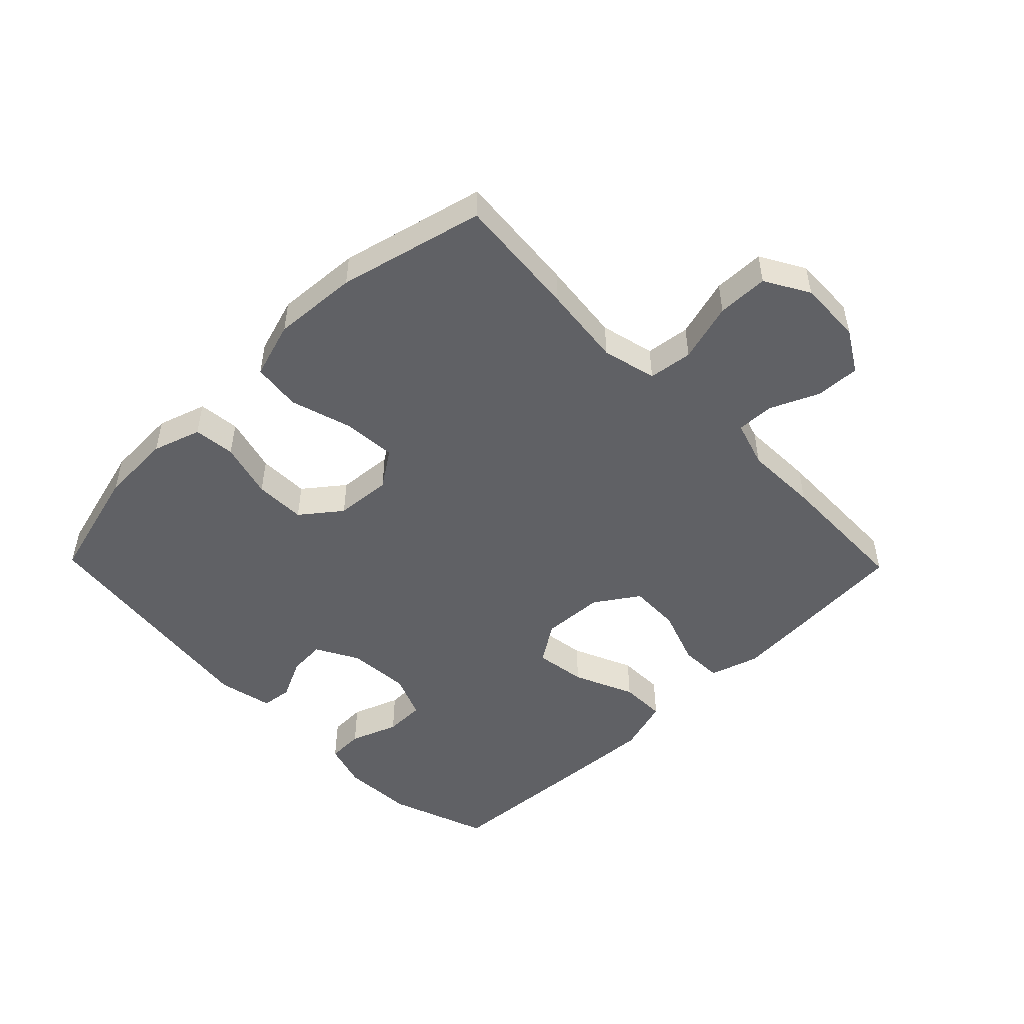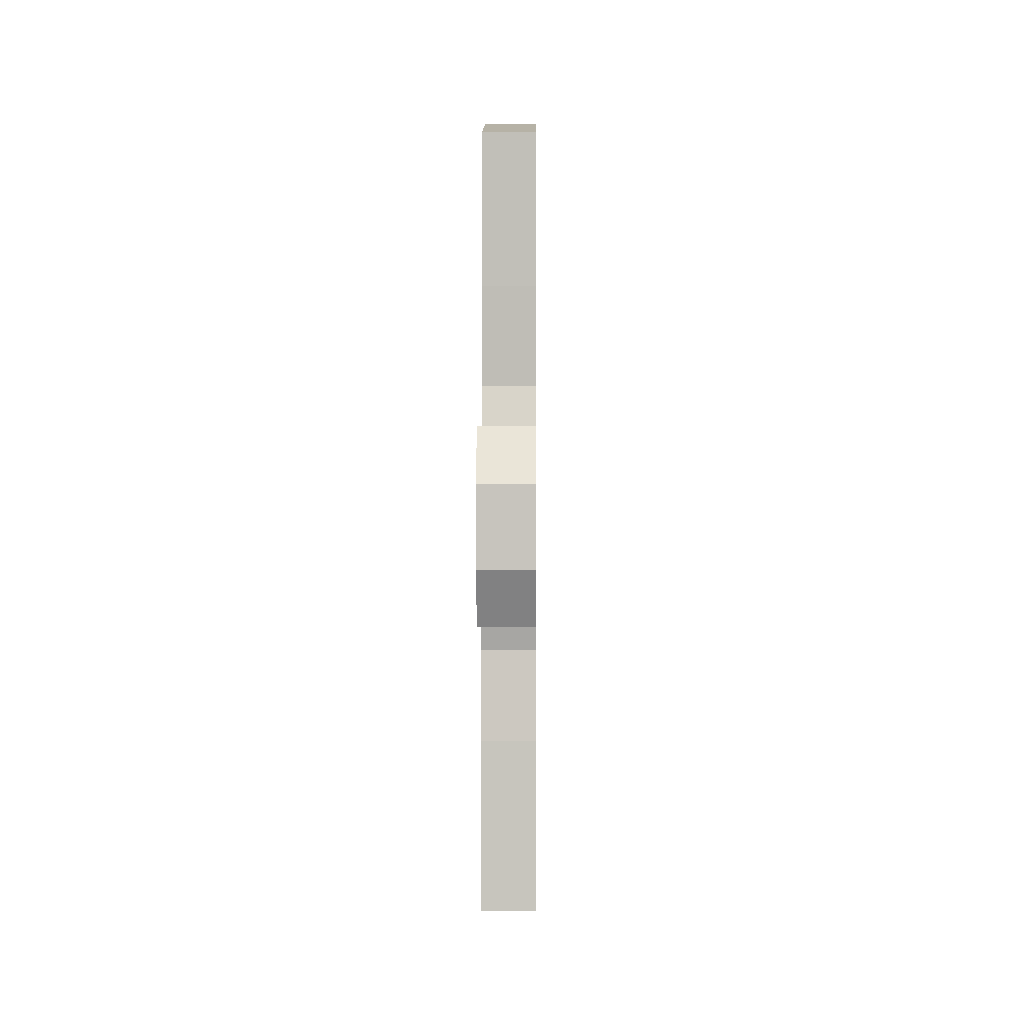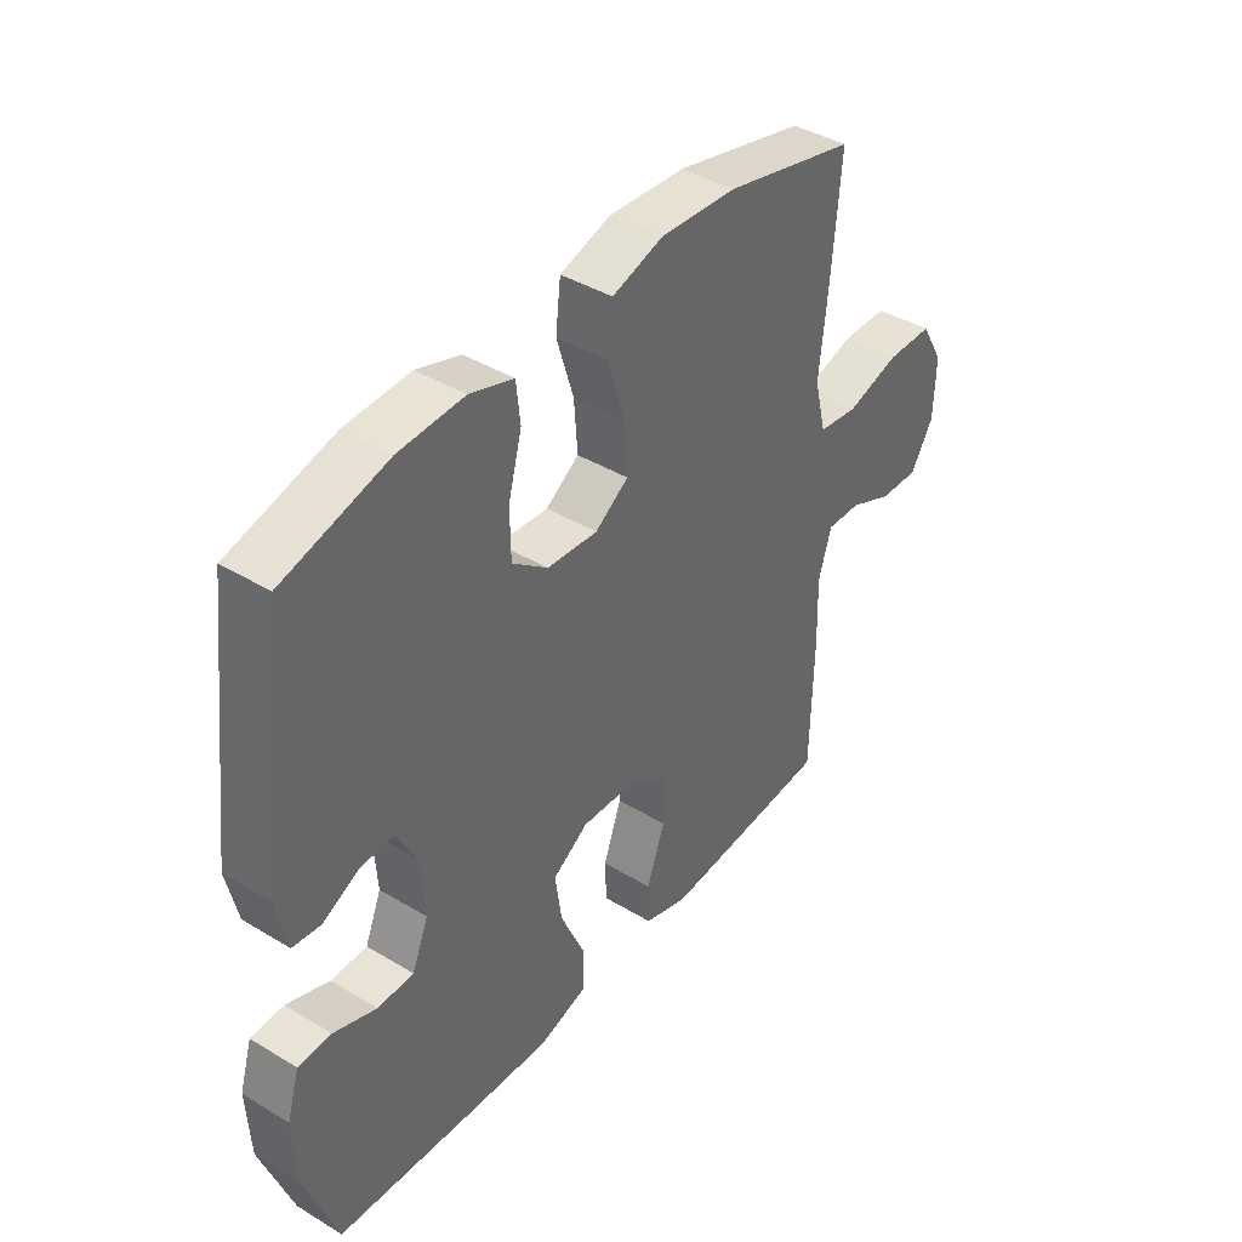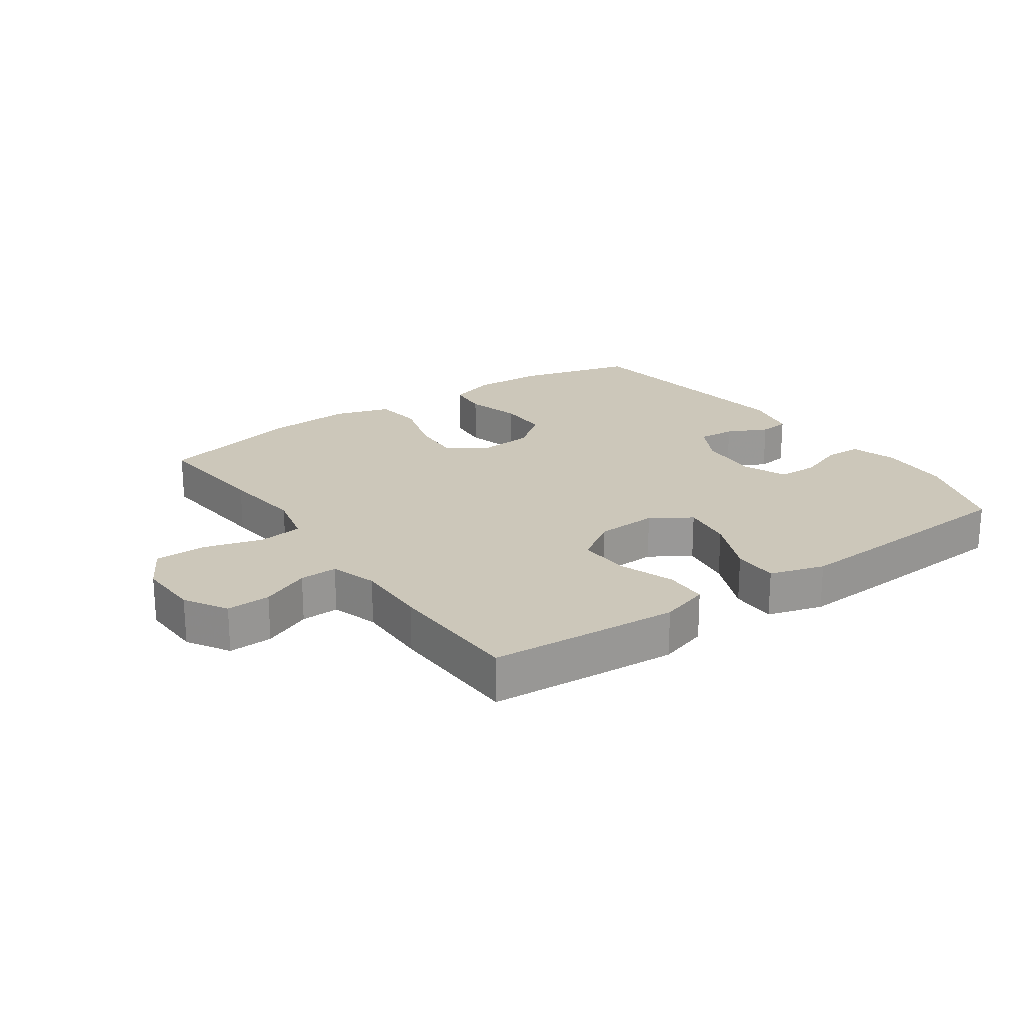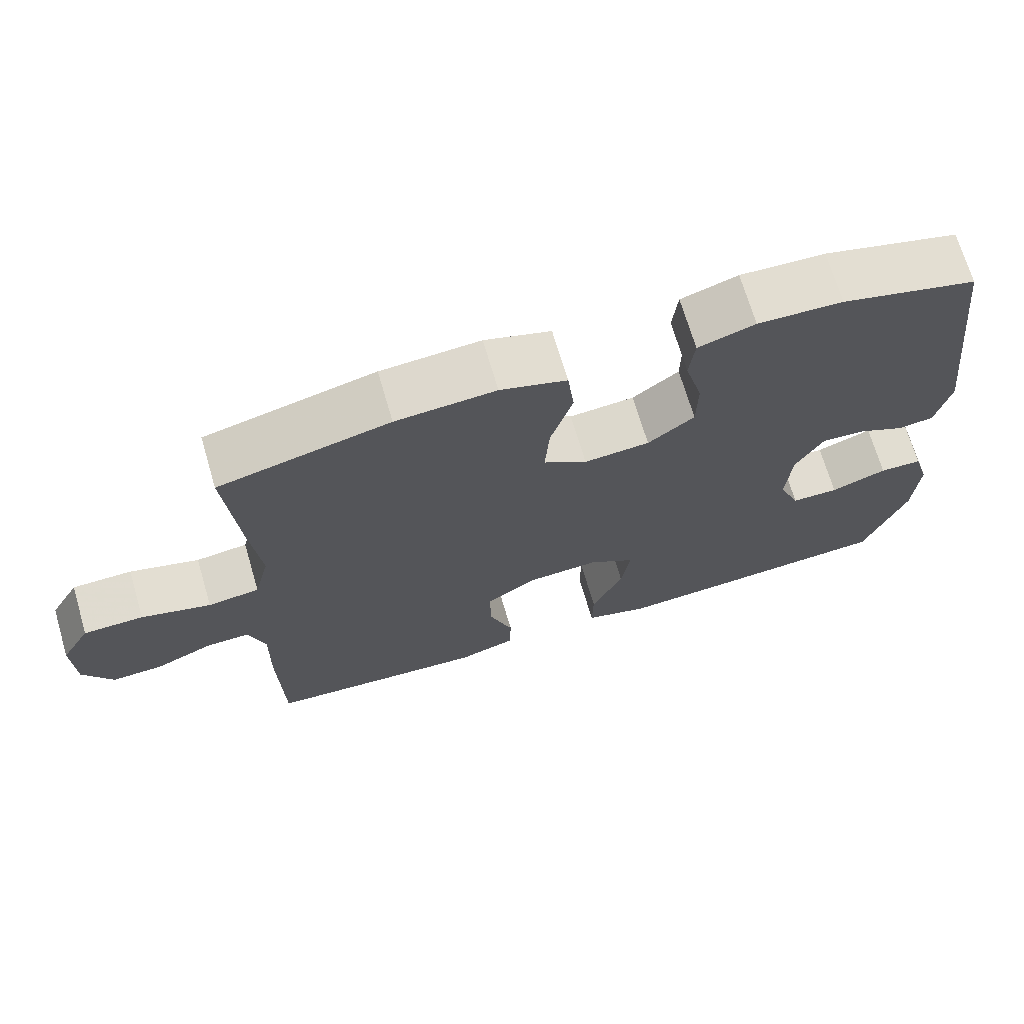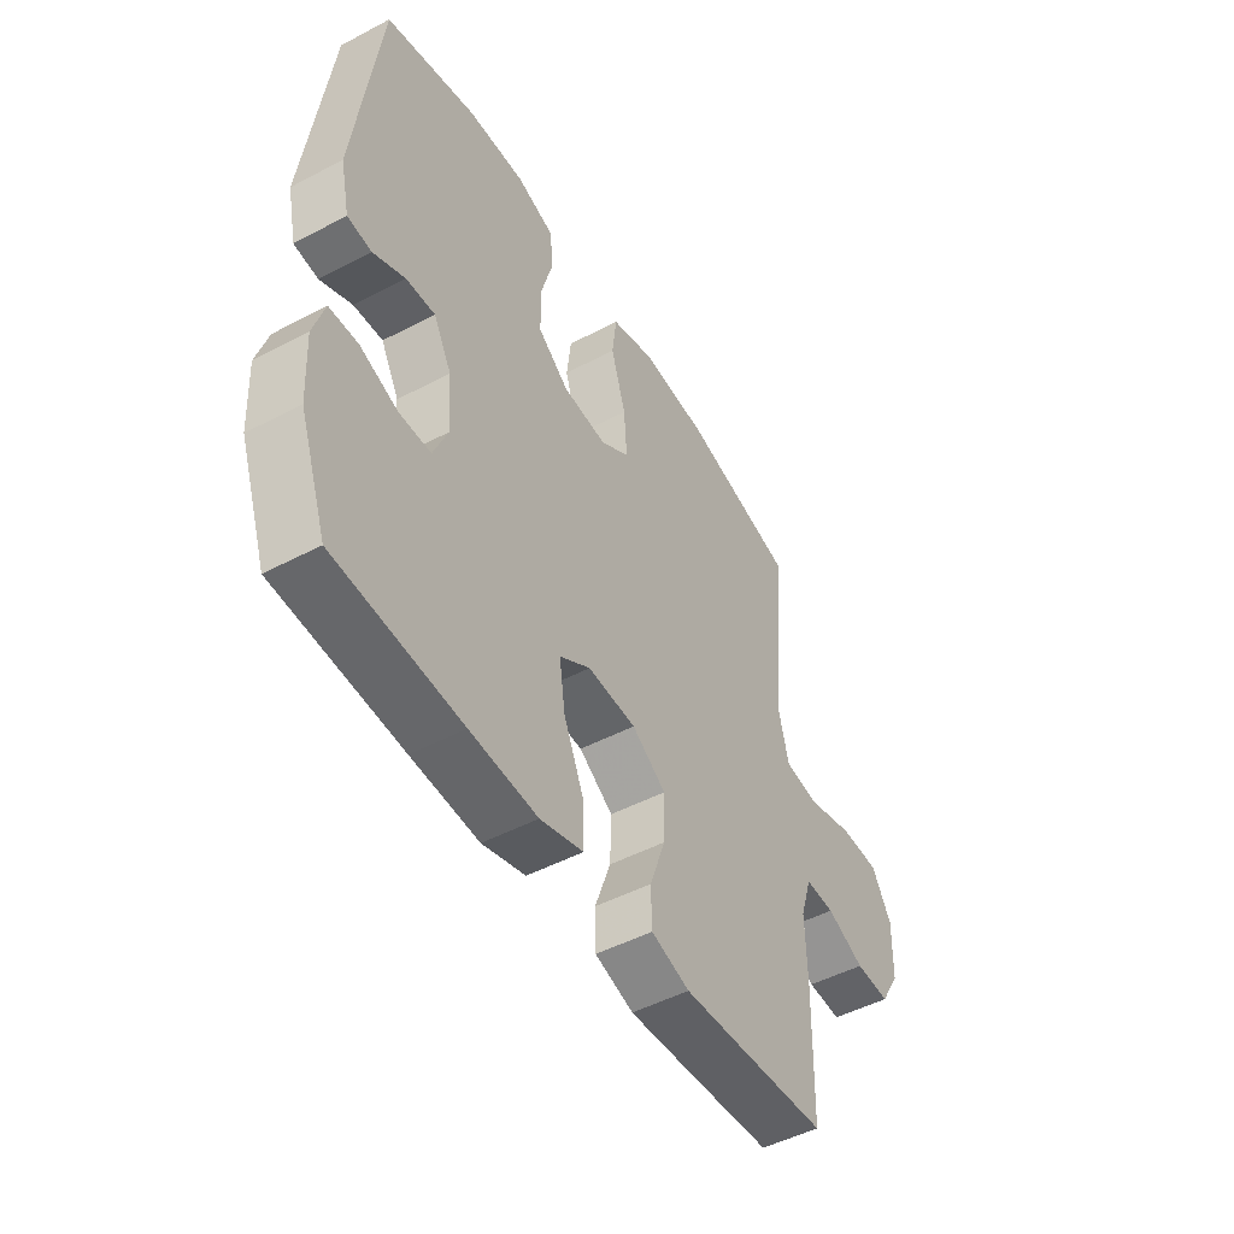
<metadata>
{"format":"obj","ext":"obj","renderer":"f3d","projection":"perspective","resolution":1024,"background":"white","views":[{"elev":-49.7,"azim":44.3,"up":"+Y"},{"elev":-1.4,"azim":90.6,"up":"+Z"},{"elev":41.0,"azim":-53.7,"up":"+Z"},{"elev":21.5,"azim":144.9,"up":"+Y"},{"elev":69.8,"azim":163.6,"up":"+Z"},{"elev":-49.0,"azim":-59.7,"up":"+Z"}]}
</metadata>
<code>
v 0.5 0.07 0.5
v 0.483 0.07 0.304
v 0.469 0.07 0.175
v 0.49 0.07 0.089
v 0.56 0.07 0.08
v 0.654 0.07 0.107
v 0.735 0.07 0.106
v 0.775 0.07 0.036
v 0.772 0.07 -0.064
v 0.732 0.07 -0.131
v 0.662 0.07 -0.128
v 0.585 0.07 -0.094
v 0.525 0.07 -0.092
v 0.502 0.07 -0.166
v 0.505 0.07 -0.283
v 0.5 0.07 -0.5
v 0.32 0.07 -0.513
v 0.199 0.07 -0.521
v 0.121 0.07 -0.497
v 0.119 0.07 -0.429
v 0.151 0.07 -0.339
v 0.153 0.07 -0.258
v 0.084 0.07 -0.212
v -0.014 0.07 -0.207
v -0.077 0.07 -0.248
v -0.065 0.07 -0.33
v -0.023 0.07 -0.426
v -0.022 0.07 -0.499
v -0.109 0.07 -0.525
v -0.245 0.07 -0.517
v -0.5 0.07 -0.5
v -0.556 0.07 -0.344
v -0.562 0.07 -0.23
v -0.54 0.07 -0.157
v -0.482 0.07 -0.155
v -0.406 0.07 -0.183
v -0.342 0.07 -0.182
v -0.313 0.07 -0.112
v -0.32 0.07 -0.013
v -0.357 0.07 0.055
v -0.416 0.07 0.051
v -0.48 0.07 0.02
v -0.529 0.07 0.026
v -0.548 0.07 0.113
v -0.5 0.07 0.5
v -0.316 0.07 0.549
v -0.201 0.07 0.554
v -0.124 0.07 0.529
v -0.117 0.07 0.463
v -0.141 0.07 0.374
v -0.14 0.07 0.293
v -0.077 0.07 0.244
v 0.012 0.07 0.237
v 0.071 0.07 0.277
v 0.065 0.07 0.361
v 0.035 0.07 0.46
v 0.044 0.07 0.537
v 0.134 0.07 0.565
v 0.269 0.07 0.556
v 0.5 0 0.5
v 0.483 0 0.304
v 0.469 0 0.175
v 0.49 0 0.089
v 0.56 0 0.08
v 0.654 0 0.107
v 0.735 0 0.106
v 0.775 0 0.036
v 0.772 0 -0.064
v 0.732 0 -0.131
v 0.662 0 -0.128
v 0.585 0 -0.094
v 0.525 0 -0.092
v 0.502 0 -0.166
v 0.505 0 -0.283
v 0.5 0 -0.5
v 0.32 0 -0.513
v 0.199 0 -0.521
v 0.121 0 -0.497
v 0.119 0 -0.429
v 0.151 0 -0.339
v 0.153 0 -0.258
v 0.084 0 -0.212
v -0.014 0 -0.207
v -0.077 0 -0.248
v -0.065 0 -0.33
v -0.023 0 -0.426
v -0.022 0 -0.499
v -0.109 0 -0.525
v -0.245 0 -0.517
v -0.5 0 -0.5
v -0.556 0 -0.344
v -0.562 0 -0.23
v -0.54 0 -0.157
v -0.482 0 -0.155
v -0.406 0 -0.183
v -0.342 0 -0.182
v -0.313 0 -0.112
v -0.32 0 -0.013
v -0.357 0 0.055
v -0.416 0 0.051
v -0.48 0 0.02
v -0.529 0 0.026
v -0.548 0 0.113
v -0.5 0 0.5
v -0.316 0 0.549
v -0.201 0 0.554
v -0.124 0 0.529
v -0.117 0 0.463
v -0.141 0 0.374
v -0.14 0 0.293
v -0.077 0 0.244
v 0.012 0 0.237
v 0.071 0 0.277
v 0.065 0 0.361
v 0.035 0 0.46
v 0.044 0 0.537
v 0.134 0 0.565
v 0.269 0 0.556
f 1 2 3
f 59 1 3
f 58 59 3
f 57 58 3
f 56 57 3
f 55 56 3
f 54 55 3 4
f 53 54 4
f 52 53 4
f 48 49 50
f 47 48 50
f 46 47 50
f 45 46 50
f 44 45 50
f 43 44 50
f 42 43 50
f 41 42 50
f 40 41 50 51
f 39 40 51 52
f 34 35 36
f 33 34 36
f 32 33 36
f 31 32 36
f 30 31 36
f 29 30 36
f 28 29 36
f 27 28 36
f 26 27 36
f 25 26 36 37
f 24 25 37 38
f 19 20 21
f 18 19 21
f 17 18 21
f 16 17 21
f 15 16 21
f 14 15 21
f 13 14 21 22
f 10 11 12
f 9 10 12
f 8 9 12
f 7 8 12
f 6 7 12
f 5 6 12
f 4 5 12 13
f 52 4 13
f 39 52 13
f 38 39 13
f 24 38 13
f 23 24 13
f 13 22 23
f 62 61 60
f 62 60 118
f 62 118 117
f 62 117 116
f 62 116 115
f 62 115 114
f 63 62 114 113
f 63 113 112
f 63 112 111
f 109 108 107
f 109 107 106
f 109 106 105
f 109 105 104
f 109 104 103
f 109 103 102
f 109 102 101
f 109 101 100
f 110 109 100 99
f 111 110 99 98
f 95 94 93
f 95 93 92
f 95 92 91
f 95 91 90
f 95 90 89
f 95 89 88
f 95 88 87
f 95 87 86
f 95 86 85
f 96 95 85 84
f 97 96 84 83
f 80 79 78
f 80 78 77
f 80 77 76
f 80 76 75
f 80 75 74
f 80 74 73
f 81 80 73 72
f 71 70 69
f 71 69 68
f 71 68 67
f 71 67 66
f 71 66 65
f 71 65 64
f 72 71 64 63
f 72 63 111
f 72 111 98
f 72 98 97
f 72 97 83
f 72 83 82
f 82 81 72
f 1 60 61 2
f 2 61 62 3
f 3 62 63 4
f 4 63 64 5
f 5 64 65 6
f 6 65 66 7
f 7 66 67 8
f 8 67 68 9
f 9 68 69 10
f 10 69 70 11
f 11 70 71 12
f 12 71 72 13
f 13 72 73 14
f 14 73 74 15
f 15 74 75 16
f 16 75 76 17
f 17 76 77 18
f 18 77 78 19
f 19 78 79 20
f 20 79 80 21
f 21 80 81 22
f 22 81 82 23
f 23 82 83 24
f 24 83 84 25
f 25 84 85 26
f 26 85 86 27
f 27 86 87 28
f 28 87 88 29
f 29 88 89 30
f 30 89 90 31
f 31 90 91 32
f 32 91 92 33
f 33 92 93 34
f 34 93 94 35
f 35 94 95 36
f 36 95 96 37
f 37 96 97 38
f 38 97 98 39
f 39 98 99 40
f 40 99 100 41
f 41 100 101 42
f 42 101 102 43
f 43 102 103 44
f 44 103 104 45
f 45 104 105 46
f 46 105 106 47
f 47 106 107 48
f 48 107 108 49
f 49 108 109 50
f 50 109 110 51
f 51 110 111 52
f 52 111 112 53
f 53 112 113 54
f 54 113 114 55
f 55 114 115 56
f 56 115 116 57
f 57 116 117 58
f 58 117 118 59
f 59 118 60 1

</code>
